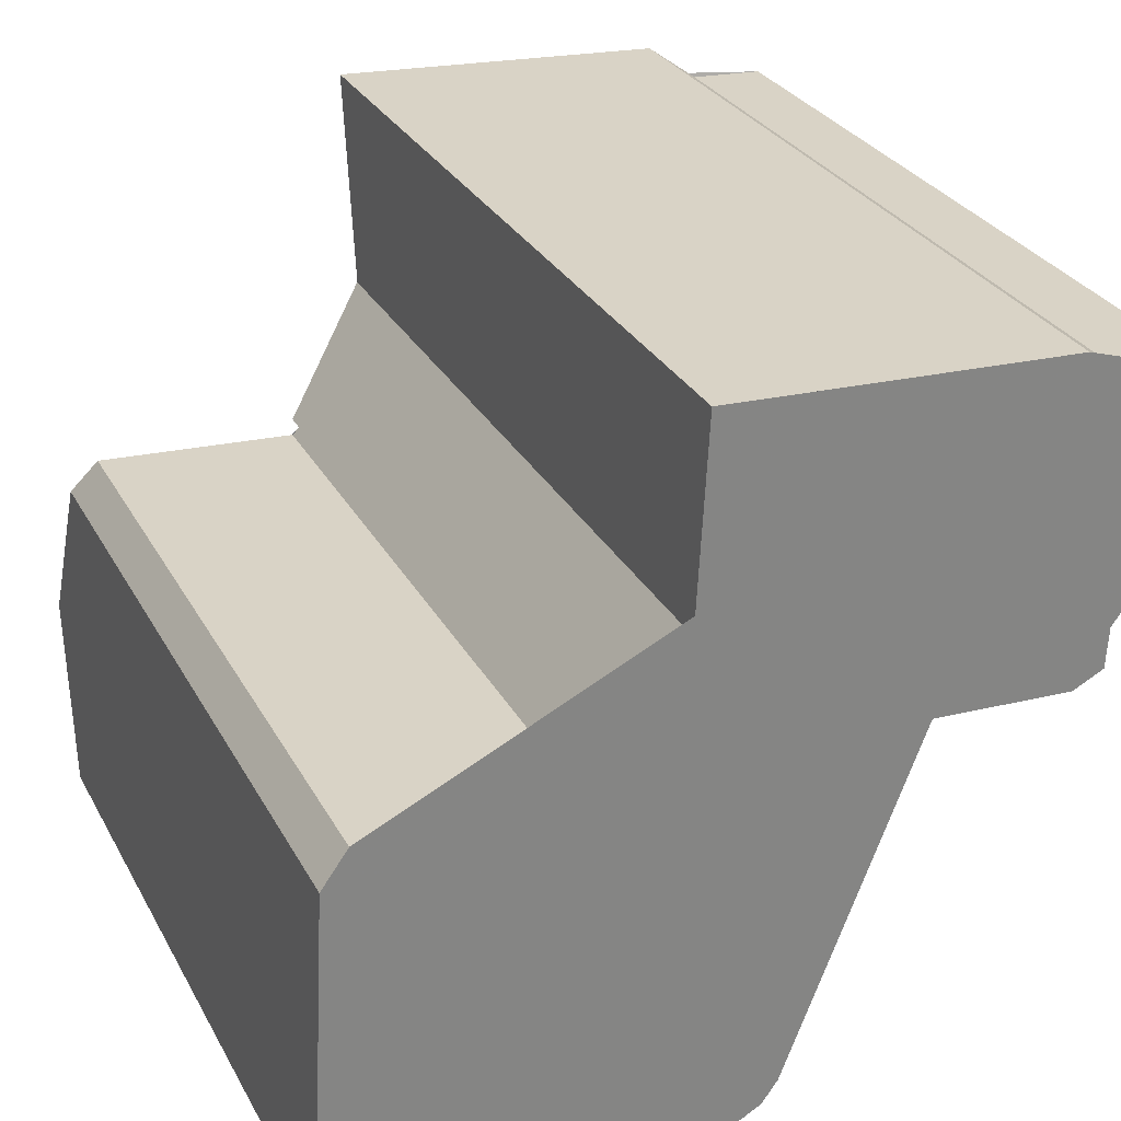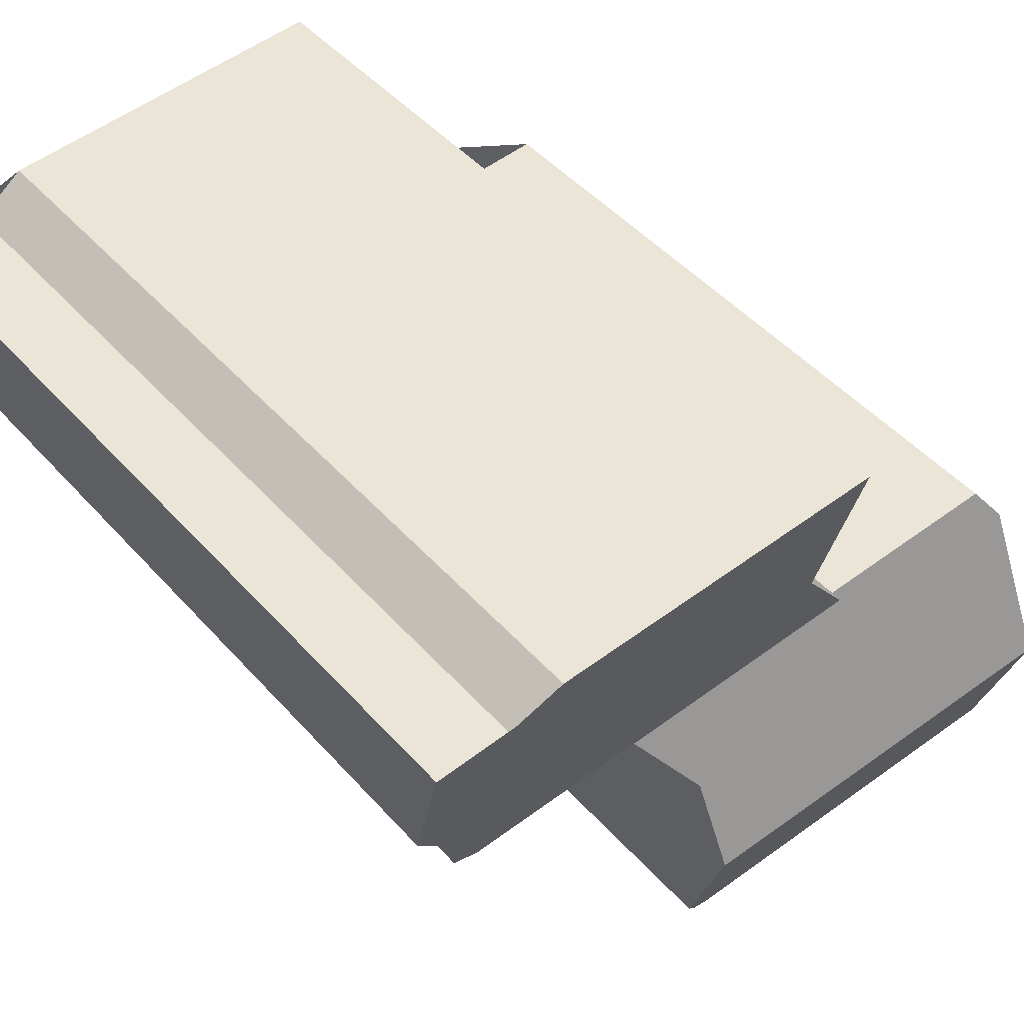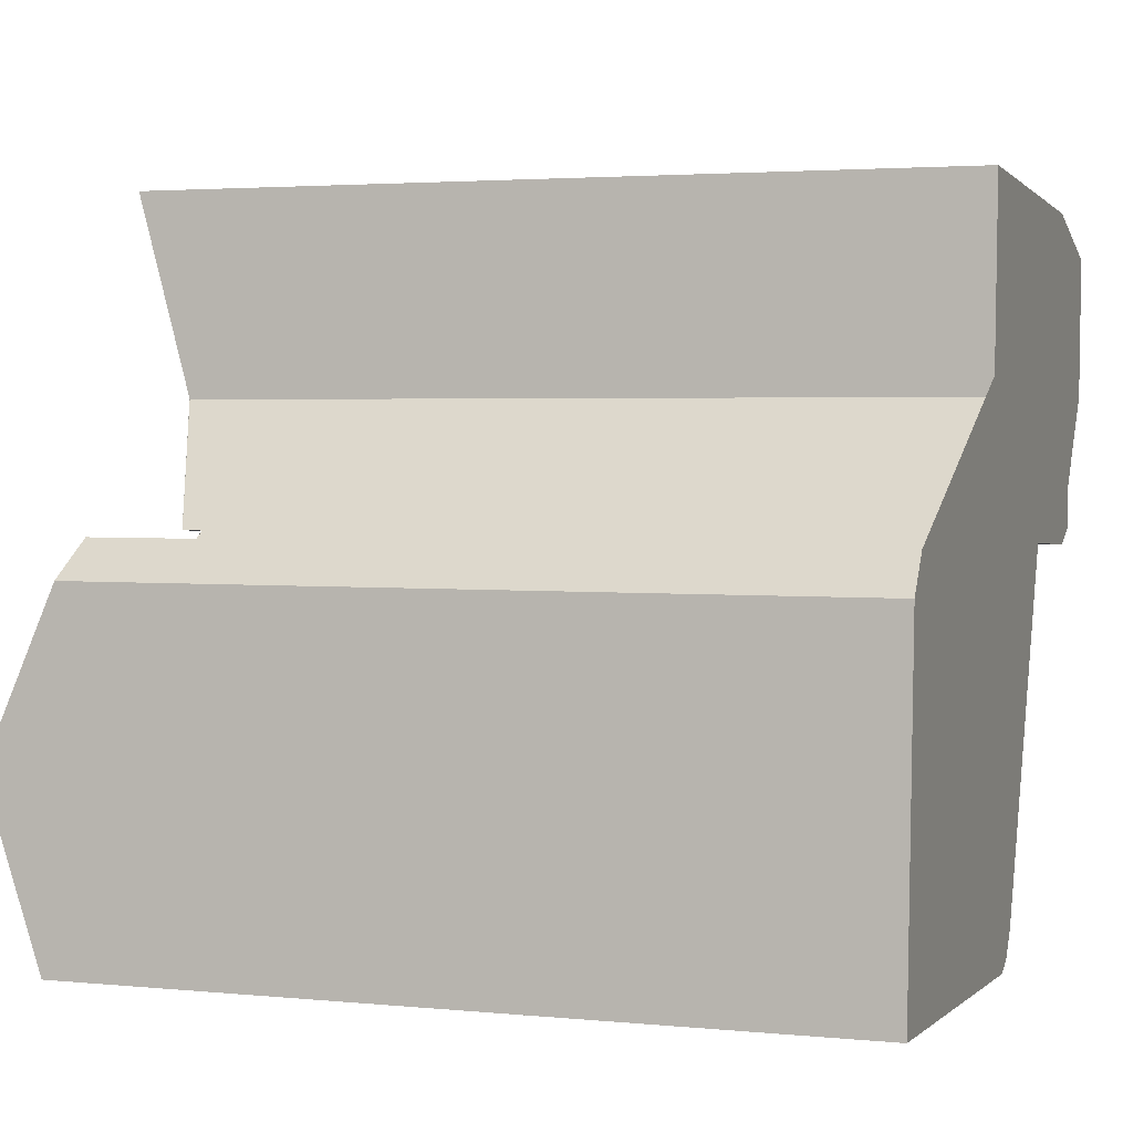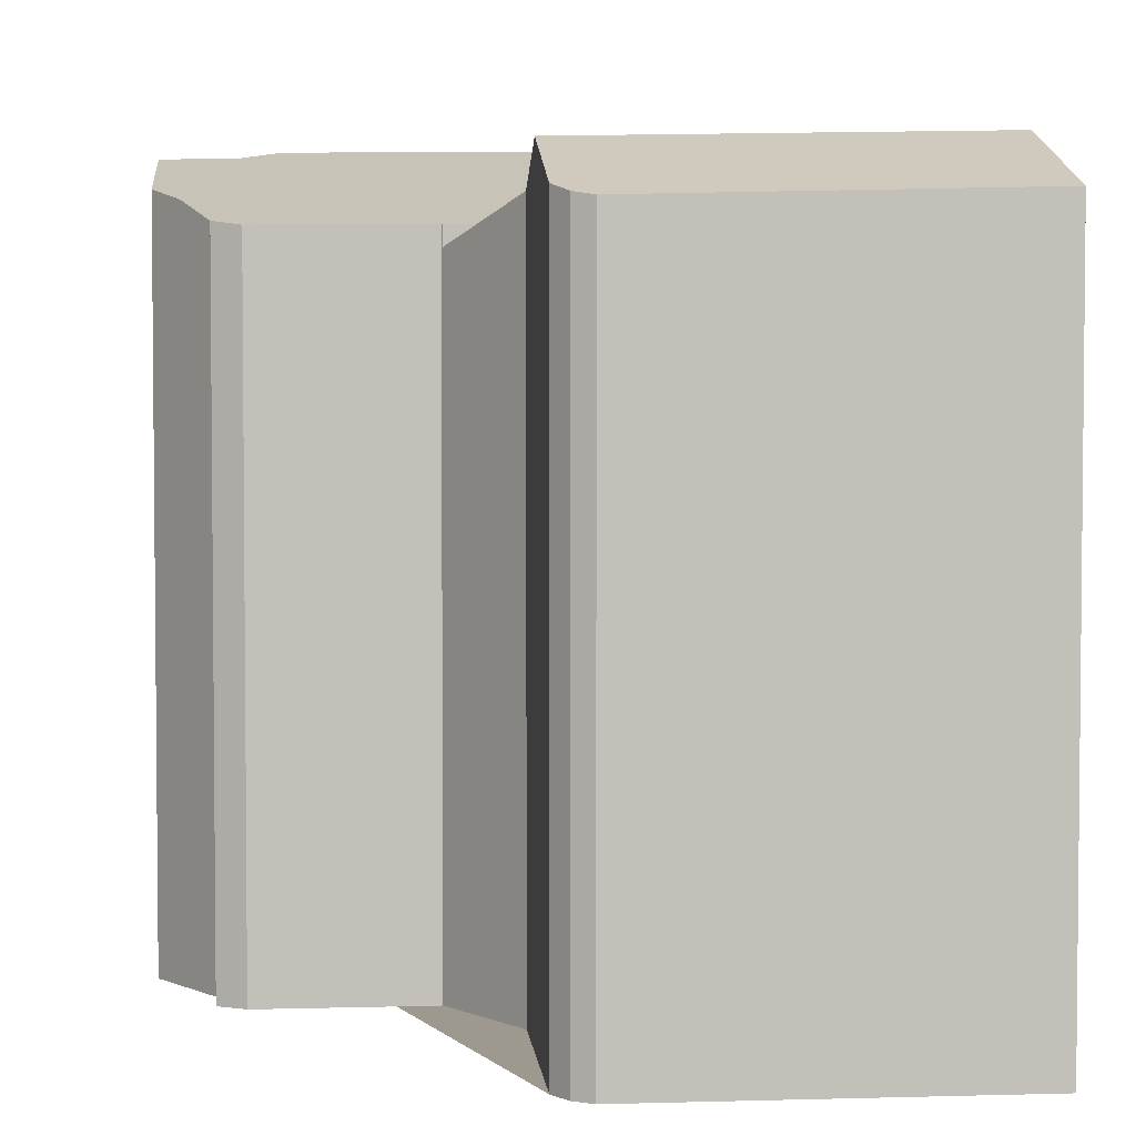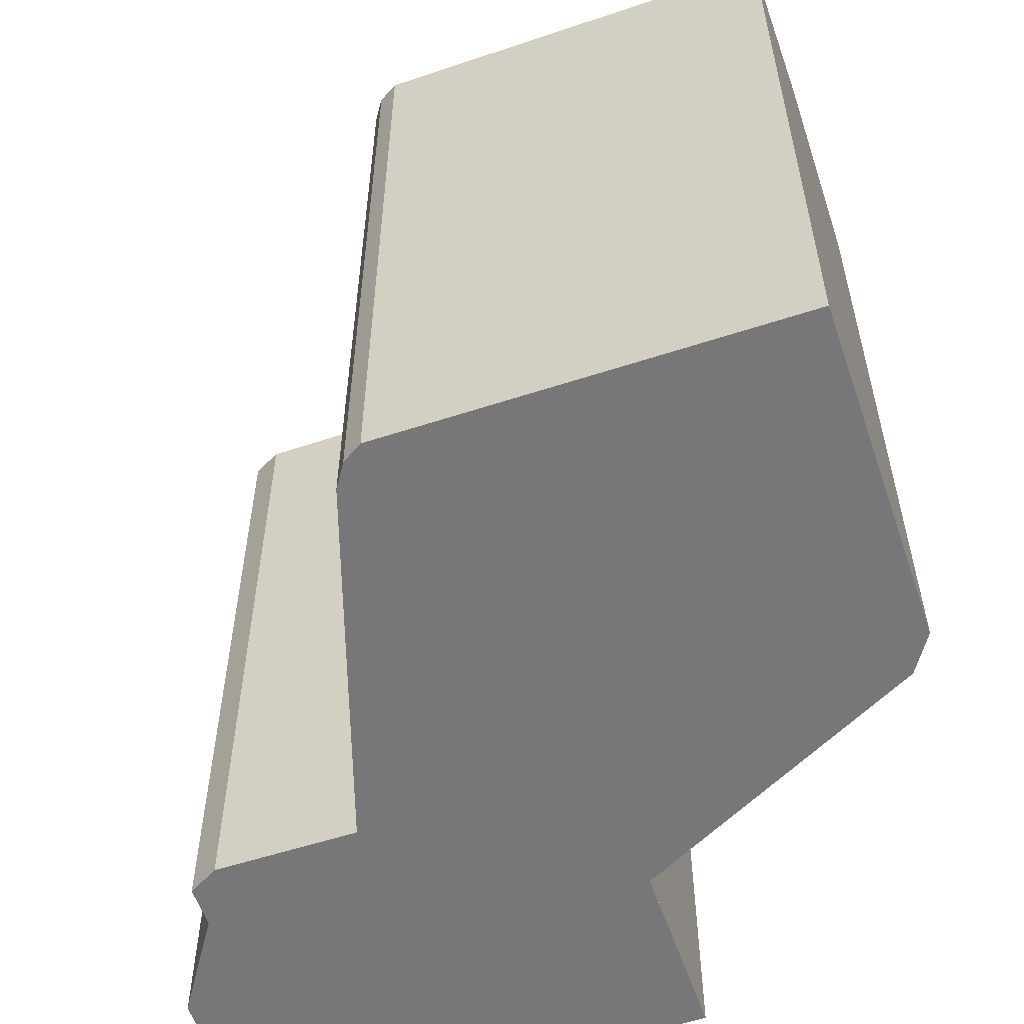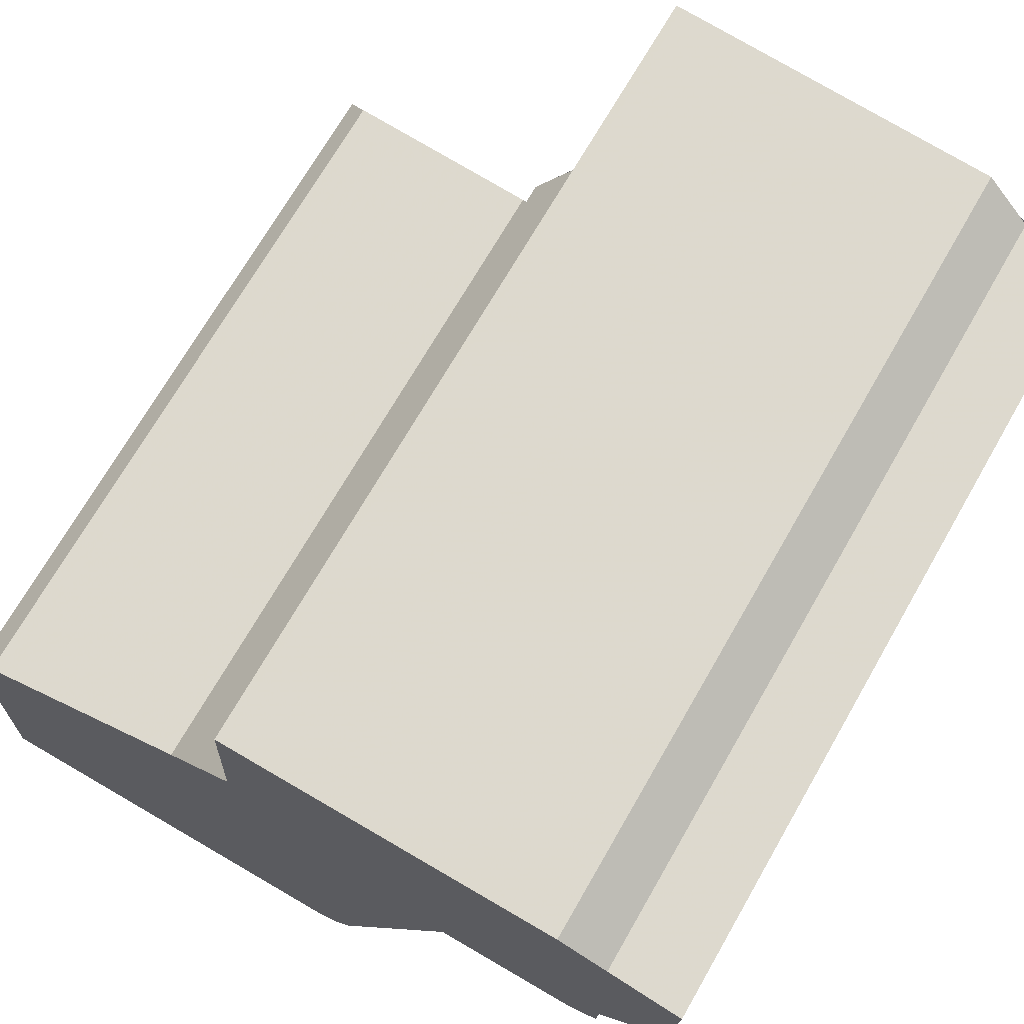
<metadata>
{"format":"obj","ext":"obj","renderer":"f3d","projection":"perspective","resolution":1024,"background":"white","views":[{"elev":29.0,"azim":156.2,"up":"+Y"},{"elev":47.6,"azim":-39.3,"up":"+Y"},{"elev":2.9,"azim":109.2,"up":"+Y"},{"elev":3.4,"azim":-2.3,"up":"+Z"},{"elev":-57.2,"azim":21.8,"up":"+Z"},{"elev":70.9,"azim":-150.1,"up":"+Y"}]}
</metadata>
<code>
v 408 229.9 8.832
v 408.1 228.6 8.446
v 408.7 227.7 8.193
v 408.7 227.4 8.079
v 409 227.2 8.036
v 410.7 227.3 8.055
v 412.5 228.6 8.415
v 412.4 230.5 8.969
v 409.2 230.3 8.934
v 408.7 230 8.839
v 411.5 226.3 8.274
v 415.6 227.1 8.093
v 415.3 227.4 7.943
v 413.4 227.3 7.918
v 411.6 224 8.166
v 411.7 223.8 8.092
v 411.9 223.7 8.054
v 415.7 223.9 8.146
v 410.8 227.3 8.048
v 413.3 227.4 8.076
v 411 227 7.967
v 415.4 227.3 8.02
v 413.3 227.4 8.076
v 410.8 227.3 8.048
v 415.6 225.5 8.731
v 411.5 225.4 8.652
v 413.3 227.4 7.882
v 410.8 227.3 7.848
v 411.5 225.4 8.652
v 415.6 225.5 8.731
v 410.8 227.3 7.848
v 413.3 227.4 7.882
v 415.4 223.9 8.137
v 415.3 225.5 8.724
v 415.3 225.5 8.724
v 415.2 227.2 8.017
v 415.2 227.4 7.941
v 415.4 223.9 8.154
v 411.9 223.7 8.07
v 415.7 223.9 8.164
v 412.4 230.4 8.931
v 409 230.2 8.893
v 409.3 227.2 8.039
v 408 229 8.551
v 411.8 223.7 8.078
v 411.6 224.1 8.189
v 412.7 223.7 8.073
v 412.7 223.8 8.09
v 412.5 227.4 8.067
v 412.6 225.4 8.673
v 412.5 227.1 7.986
v 412.5 227.4 7.871
v 412.5 227.4 8.067
v 412.5 227.4 7.871
v 412.6 225.4 8.673
v 412.3 230.3 8.93
v 412.3 230.5 8.968
v 412.1 225.4 8.664
v 411.5 226.3 8.281
v 412.1 225.4 8.664
v 410.7 227.3 8.054
v 408.8 230 8.853
v 412.6 224.7 8.408
v 413.3 223.7 8.087
v 413.3 223.8 8.104
v 415.7 224.1 8.238
v 415.3 224.7 8.433
v 411.3 230.3 8.918
v 411.2 230.4 8.956
v 414.7 225.5 8.714
v 413.5 227.1 7.998
v 413.4 227.3 7.918
v 414.7 225.5 8.714
v 412.5 228.6 8.417
v 412.4 228.7 8.449
v 415.3 223.8 8.136
v 415.3 223.9 8.153
v 415.3 224.8 8.459
v 415.2 225.5 8.723
v 415.1 227.2 8.016
v 415.1 227.4 7.941
v 415.2 225.5 8.723
v 415.2 227 8.111
v 415.6 227 8.116
v 412.5 226.9 8.077
v 413.7 226.9 8.092
v 411.1 226.8 8.058
v 415.1 227 8.111
v 411.5 227.3 8.056
v 411.6 225.4 8.655
v 411.6 226.1 8.36
v 411.6 227 7.974
v 411.5 227.3 7.859
v 411.6 225.4 8.655
v 411.7 223.8 8.102
v 411.7 223.9 8.125
v 411.5 227.3 7.859
v 411.5 227.3 8.056
v 411.6 226.8 8.064
v 411.4 230.1 8.87
v 411.4 230.3 8.92
v 411.4 230.4 8.958
v 408 229 8.551
v 408 229.9 8.832
v 408 229.9 1.05
v 408 229 1.05
v 408.7 227.7 8.193
v 408.1 228.6 8.446
v 408.1 228.6 1.05
v 408.7 227.7 1.05
v 408.7 227.4 8.079
v 408.7 227.7 8.193
v 408.7 227.7 1.05
v 408.7 227.4 1.05
v 409 227.2 8.036
v 408.7 227.4 8.079
v 408.7 227.4 1.05
v 409 227.2 1.05
v 409.3 227.2 8.039
v 409 227.2 8.036
v 409 227.2 1.05
v 409.3 227.2 1.05
v 410.8 227.3 8.048
v 410.7 227.3 8.055
v 410.7 227.3 1.05
v 410.8 227.3 1.05
v 412.5 228.6 8.417
v 412.5 228.6 8.415
v 412.5 228.6 1.05
v 412.5 228.6 1.05
v 412.3 230.5 8.968
v 412.4 230.5 8.969
v 412.4 230.5 1.05
v 412.3 230.5 1.05
v 409 230.2 8.893
v 409.2 230.3 8.934
v 409.2 230.3 1.05
v 409 230.2 1.05
v 408 229.9 8.832
v 408.7 230 8.839
v 408.7 230 1.05
v 408 229.9 1.05
v 411.5 226.3 8.281
v 411.5 226.3 8.274
v 411.5 226.3 1.05
v 411.5 226.3 1.05
v 415.4 227.3 8.02
v 415.6 227.1 8.093
v 415.6 227.1 1.05
v 415.4 227.3 1.05
v 415.2 227.4 7.941
v 415.3 227.4 7.943
v 415.3 227.4 1.05
v 415.2 227.4 1.05
v 413.3 227.4 7.882
v 413.4 227.3 7.918
v 413.4 227.3 1.05
v 413.3 227.4 1.05
v 411.7 223.8 8.102
v 411.6 224 8.166
v 411.6 224 1.05
v 411.7 223.8 1.05
v 411.8 223.7 8.078
v 411.7 223.8 8.092
v 411.7 223.8 1.05
v 411.8 223.7 1.05
v 412.7 223.7 8.073
v 411.9 223.7 8.054
v 411.9 223.7 1.05
v 412.7 223.7 1.05
v 415.7 223.9 8.164
v 415.7 223.9 8.146
v 415.7 223.9 1.05
v 415.7 223.9 1.05
v 412.5 228.6 8.415
v 413.3 227.4 8.076
v 413.3 227.4 1.05
v 412.5 228.6 1.05
v 411.1 226.8 8.058
v 411 227 7.967
v 411 227 1.05
v 411.1 226.8 1.05
v 415.3 227.4 7.943
v 415.4 227.3 8.02
v 415.4 227.3 1.05
v 415.3 227.4 1.05
v 411.6 224.1 8.189
v 411.5 225.4 8.652
v 411.5 225.4 1.05
v 411.6 224.1 1.05
v 415.6 227 8.116
v 415.6 225.5 8.731
v 415.6 225.5 1.05
v 415.6 227 1.05
v 411 227 7.967
v 410.8 227.3 7.848
v 410.8 227.3 1.05
v 411 227 1.05
v 415.7 223.9 8.146
v 415.4 223.9 8.137
v 415.4 223.9 1.05
v 415.7 223.9 1.05
v 415.1 227.4 7.941
v 415.2 227.4 7.941
v 415.2 227.4 1.05
v 415.1 227.4 1.05
v 411.9 223.7 8.054
v 411.9 223.7 8.07
v 411.9 223.7 1.05
v 411.9 223.7 1.05
v 415.7 224.1 8.238
v 415.7 223.9 8.164
v 415.7 223.9 1.05
v 415.7 224.1 1.05
v 412.4 230.5 8.969
v 412.4 230.4 8.931
v 412.4 230.4 1.05
v 412.4 230.5 1.05
v 408.8 230 8.853
v 409 230.2 8.893
v 409 230.2 1.05
v 408.8 230 1.05
v 410.7 227.3 8.054
v 409.3 227.2 8.039
v 409.3 227.2 1.05
v 410.7 227.3 1.05
v 408.1 228.6 8.446
v 408 229 8.551
v 408 229 1.05
v 408.1 228.6 1.05
v 411.9 223.7 8.07
v 411.8 223.7 8.078
v 411.8 223.7 1.05
v 411.9 223.7 1.05
v 411.6 224 8.166
v 411.6 224.1 8.189
v 411.6 224.1 1.05
v 411.6 224 1.05
v 413.3 223.7 8.087
v 412.7 223.7 8.073
v 412.7 223.7 1.05
v 413.3 223.7 1.05
v 411.4 230.4 8.958
v 412.3 230.5 8.968
v 412.3 230.5 1.05
v 411.4 230.4 1.05
v 411.5 225.4 8.652
v 411.5 226.3 8.281
v 411.5 226.3 1.05
v 411.5 225.4 1.05
v 410.7 227.3 8.055
v 410.7 227.3 8.054
v 410.7 227.3 1.05
v 410.7 227.3 1.05
v 408.7 230 8.839
v 408.8 230 8.853
v 408.8 230 1.05
v 408.7 230 1.05
v 415.3 223.8 8.136
v 413.3 223.7 8.087
v 413.3 223.7 1.05
v 415.3 223.8 1.05
v 415.6 225.5 8.731
v 415.7 224.1 8.238
v 415.7 224.1 1.05
v 415.6 225.5 1.05
v 409.2 230.3 8.934
v 411.2 230.4 8.956
v 411.2 230.4 1.05
v 409.2 230.3 1.05
v 413.4 227.3 7.918
v 413.4 227.3 7.918
v 413.4 227.3 1.05
v 413.4 227.3 1.05
v 412.4 230.4 8.931
v 412.5 228.6 8.417
v 412.5 228.6 1.05
v 412.4 230.4 1.05
v 415.4 223.9 8.137
v 415.3 223.8 8.136
v 415.3 223.8 1.05
v 415.4 223.9 1.05
v 413.4 227.3 7.918
v 415.1 227.4 7.941
v 415.1 227.4 1.05
v 413.4 227.3 1.05
v 415.6 227.1 8.093
v 415.6 227 8.116
v 415.6 227 1.05
v 415.6 227.1 1.05
v 411.5 226.3 8.274
v 411.1 226.8 8.058
v 411.1 226.8 1.05
v 411.5 226.3 1.05
v 411.7 223.8 8.092
v 411.7 223.8 8.102
v 411.7 223.8 1.05
v 411.7 223.8 1.05
v 411.2 230.4 8.956
v 411.4 230.4 8.958
v 411.4 230.4 1.05
v 411.2 230.4 1.05
v 408.7 230 1.05
v 409.2 230.3 1.05
v 412.4 230.5 1.05
v 412.5 228.6 1.05
v 413.4 227.3 1.05
v 415.3 227.4 1.05
v 415.6 227.1 1.05
v 415.7 223.9 1.05
v 411.9 223.7 1.05
v 411.7 223.8 1.05
v 411.6 224 1.05
v 411.5 226.3 1.05
v 410.7 227.3 1.05
v 409 227.2 1.05
v 408.7 227.4 1.05
v 408.7 227.7 1.05
v 408.1 228.6 1.05
v 408 229.9 1.05
f 48 39 17 47
f 44 2 3 4 5 43
f 91 59 29 90
f 53 23 27 52
f 93 31 21 92
f 38 33 18 40
f 84 12 22 36 83
f 36 22 13 37
f 96 46 15 95
f 67 38 40 66
f 69 9 42 68
f 62 10 1 44 43 61
f 94 26 46 96
f 65 48 47 64
f 86 71 51 85
f 98 53 52 97
f 72 14 32 54 51 71
f 56 41 8 57
f 75 49 20 7 74
f 63 48 65
f 92 21 87 99
f 100 68 42 62 61 6 19 89
f 63 55 60
f 77 65 64 76
f 78 73 55 63 65 77
f 66 25 34 67
f 102 69 68 101
f 88 80 71 86
f 81 72 71 80
f 74 41 56 75
f 101 68 100
f 82 73 78
f 76 33 38 77
f 77 38 67 78
f 83 36 80 88
f 80 36 37 81
f 78 67 34 82
f 83 35 30 84
f 85 50 70 86
f 99 87 11 59 91
f 86 70 79 88
f 88 79 35 83
f 90 58 91
f 92 51 54 93
f 95 16 45 96
f 96 45 39 48 63 60 94
f 97 28 24 98
f 99 85 51 92
f 89 49 75 100
f 101 56 57 102
f 100 75 56 101
f 91 58 50 85 99
f 104 105 106 103
f 108 109 110 107
f 112 113 114 111
f 116 117 118 115
f 120 121 122 119
f 124 125 126 123
f 128 129 130 127
f 132 133 134 131
f 136 137 138 135
f 140 141 142 139
f 144 145 146 143
f 148 149 150 147
f 152 153 154 151
f 156 157 158 155
f 160 161 162 159
f 164 165 166 163
f 168 169 170 167
f 172 173 174 171
f 176 177 178 175
f 180 181 182 179
f 184 185 186 183
f 188 189 190 187
f 192 193 194 191
f 196 197 198 195
f 200 201 202 199
f 204 205 206 203
f 208 209 210 207
f 212 213 214 211
f 216 217 218 215
f 220 221 222 219
f 224 225 226 223
f 228 229 230 227
f 232 233 234 231
f 236 237 238 235
f 240 241 242 239
f 244 245 246 243
f 248 249 250 247
f 252 253 254 251
f 256 257 258 255
f 260 261 262 259
f 264 265 266 263
f 268 269 270 267
f 272 273 274 271
f 276 277 278 275
f 280 281 282 279
f 284 285 286 283
f 288 289 290 287
f 292 293 294 291
f 296 297 298 295
f 300 301 302 299
f 304 305 306 307 308 309 310 311 312 313 314 315 316 317 318 319 320 303

</code>
